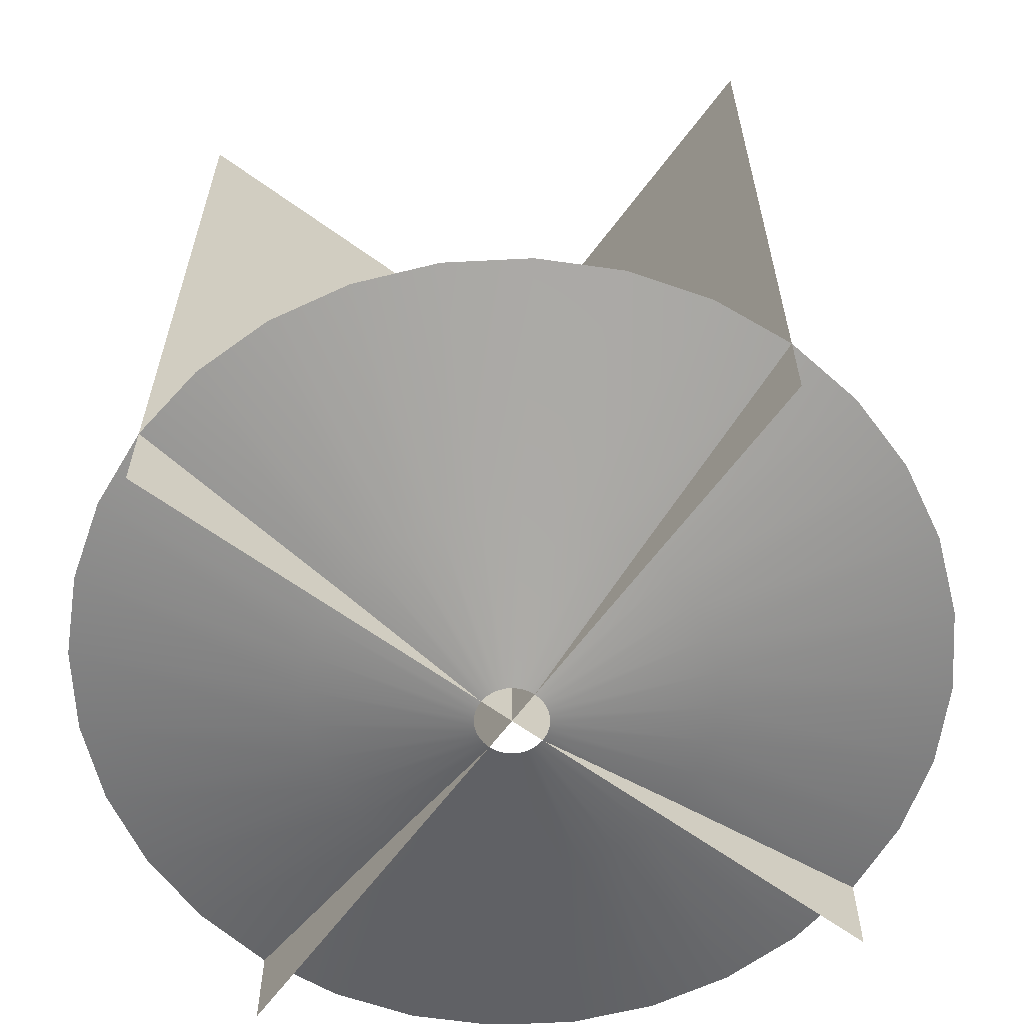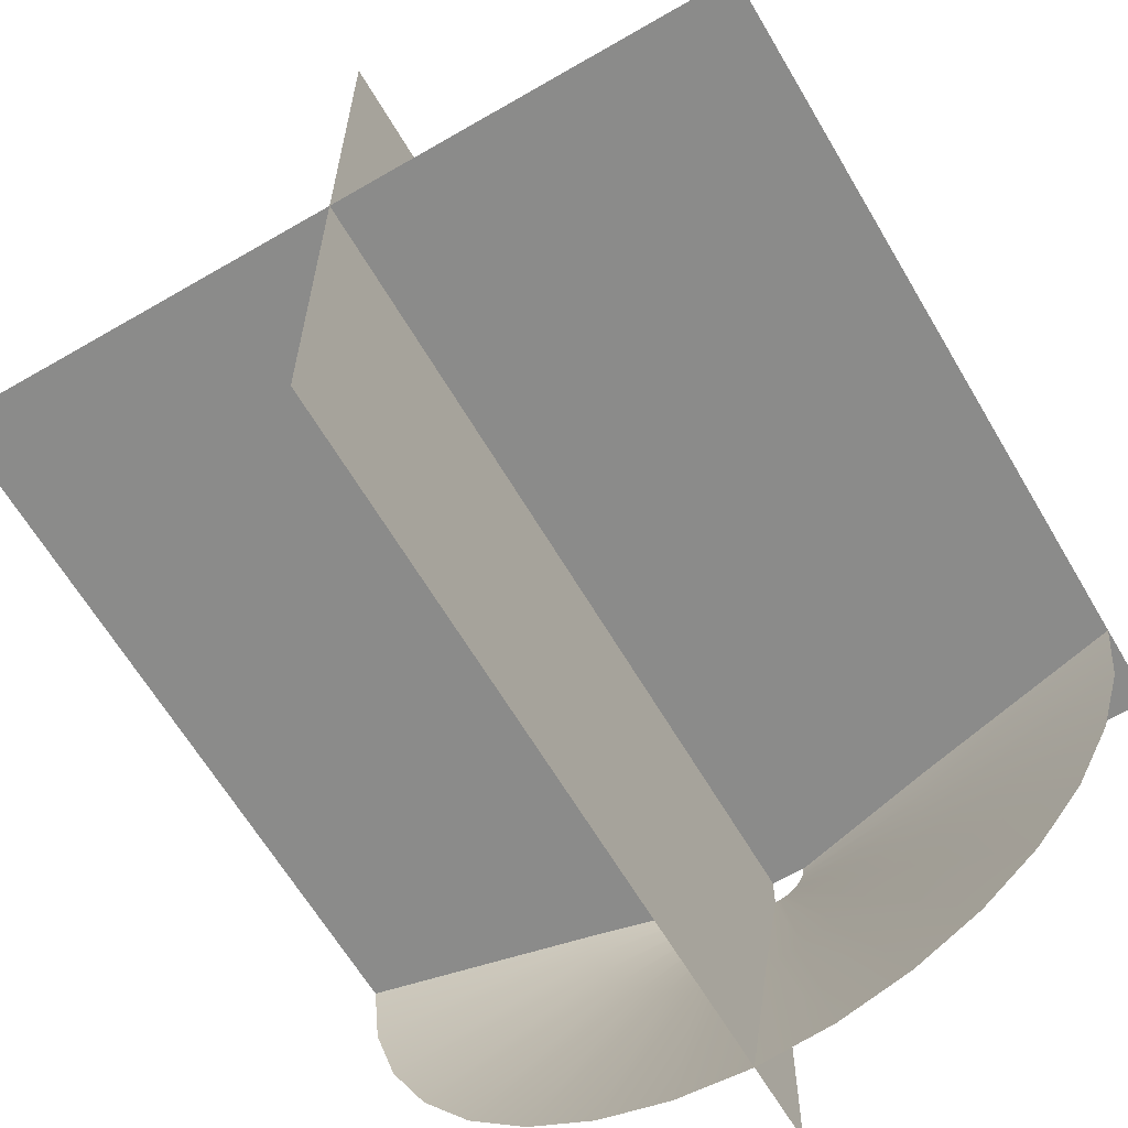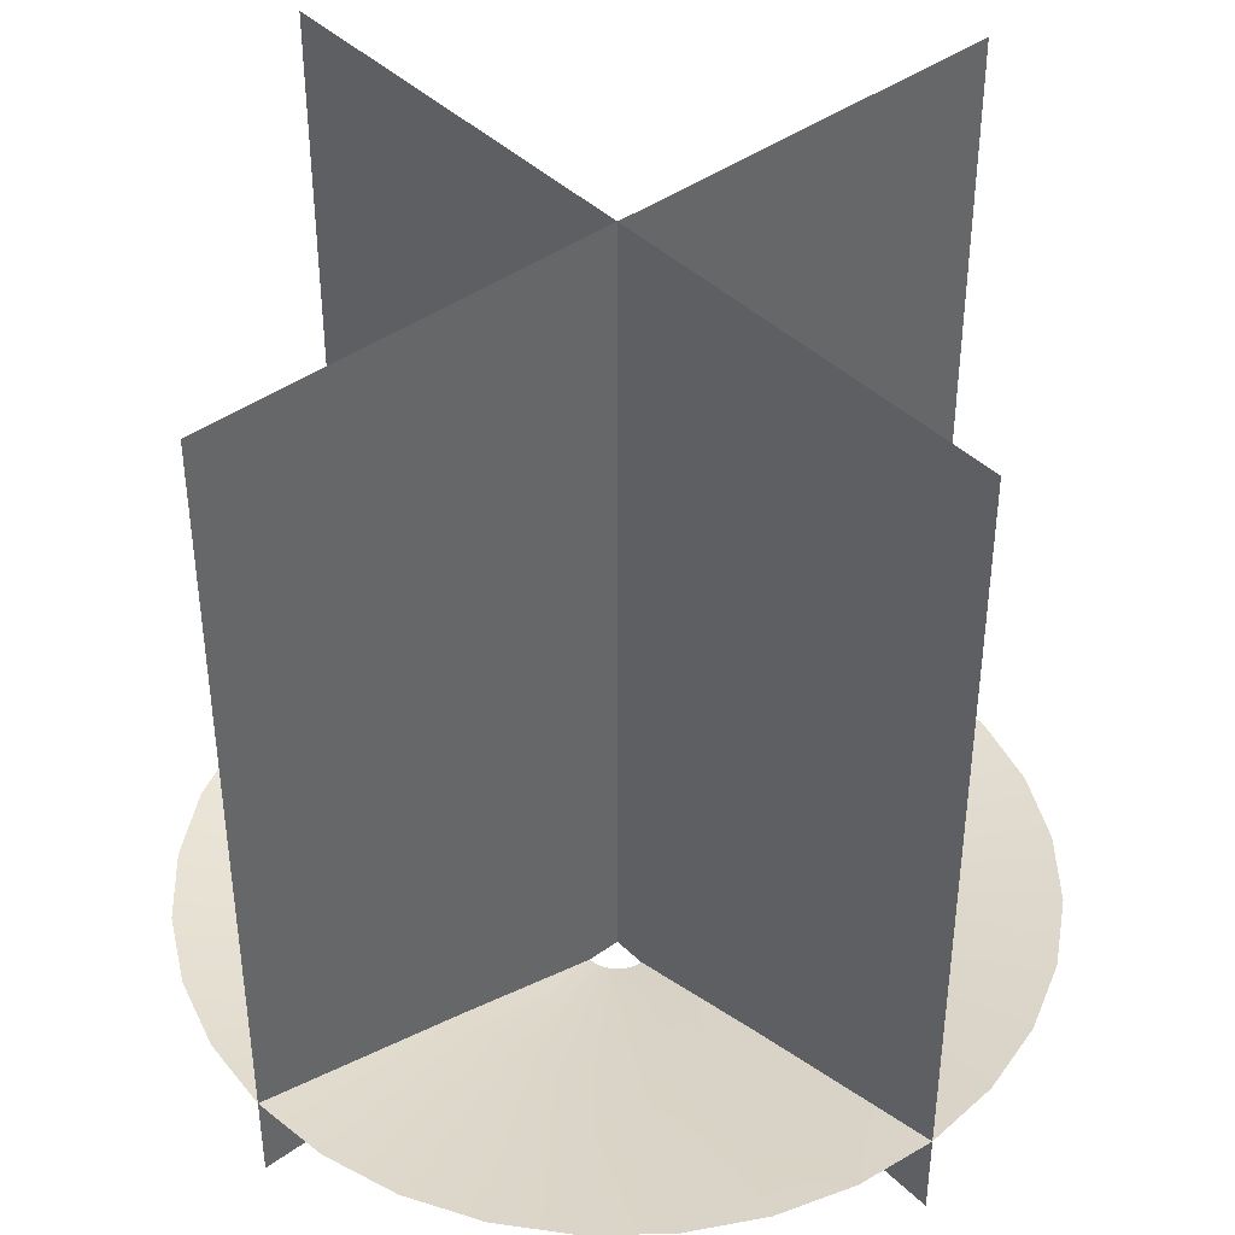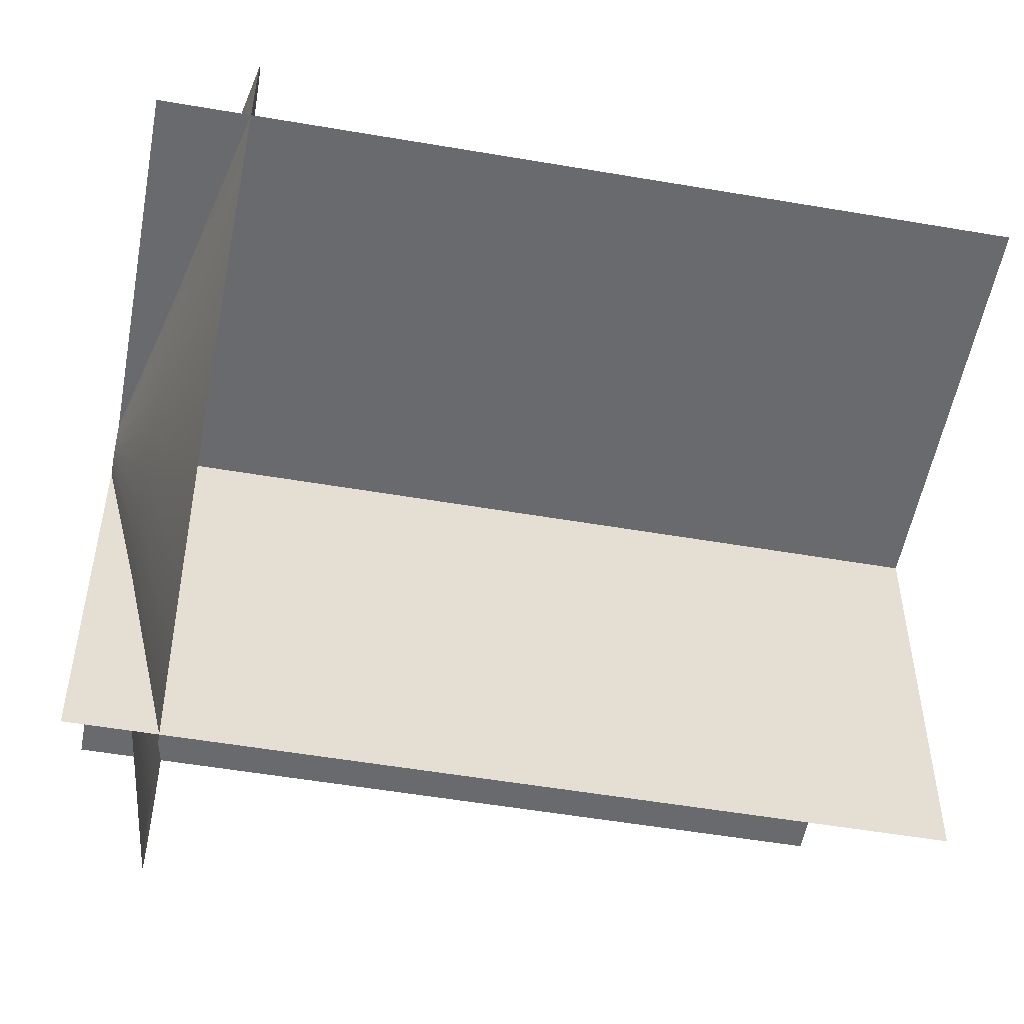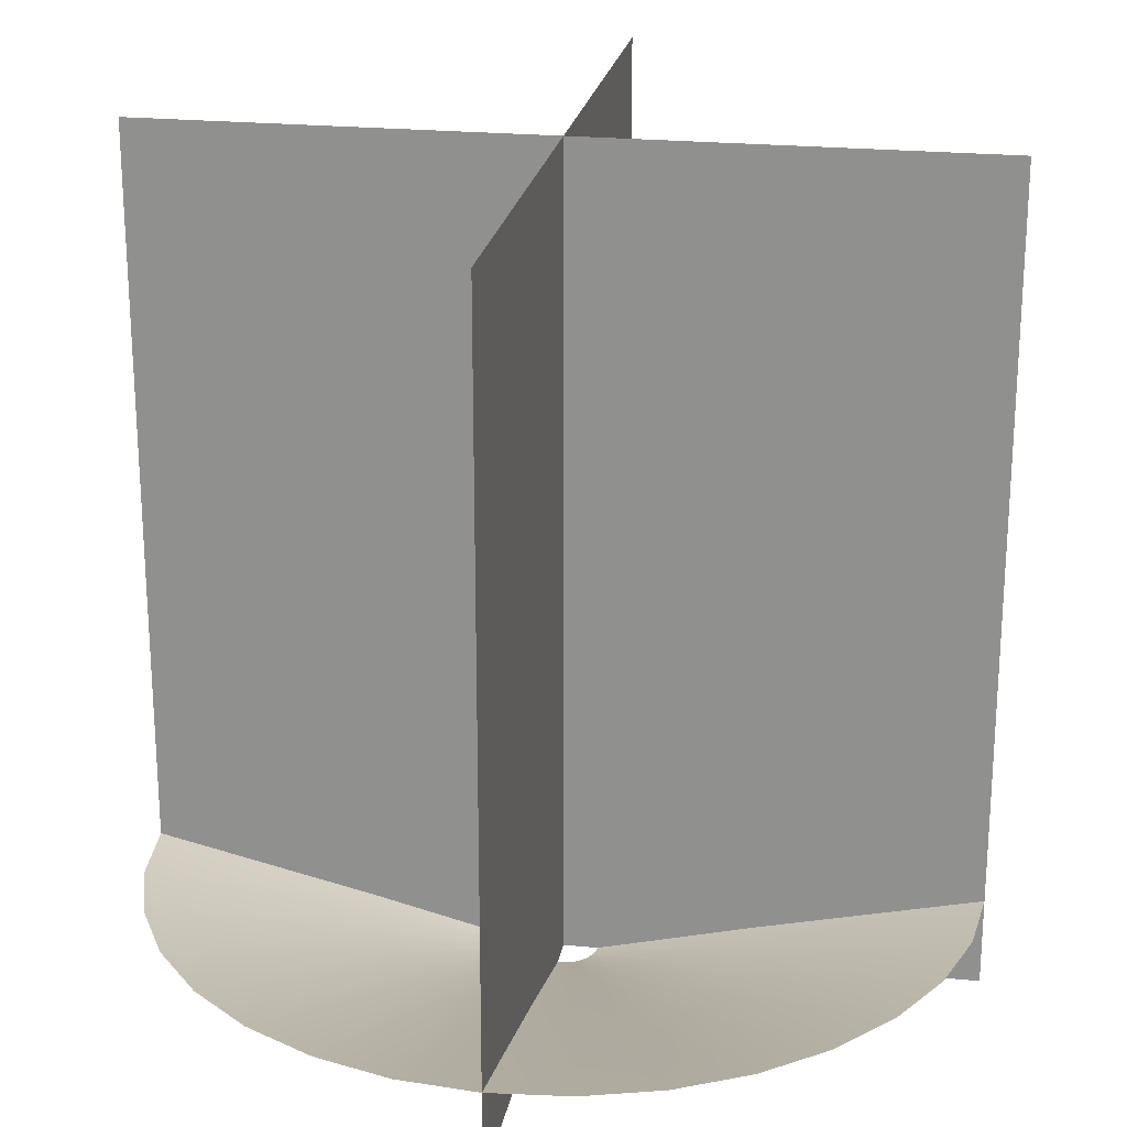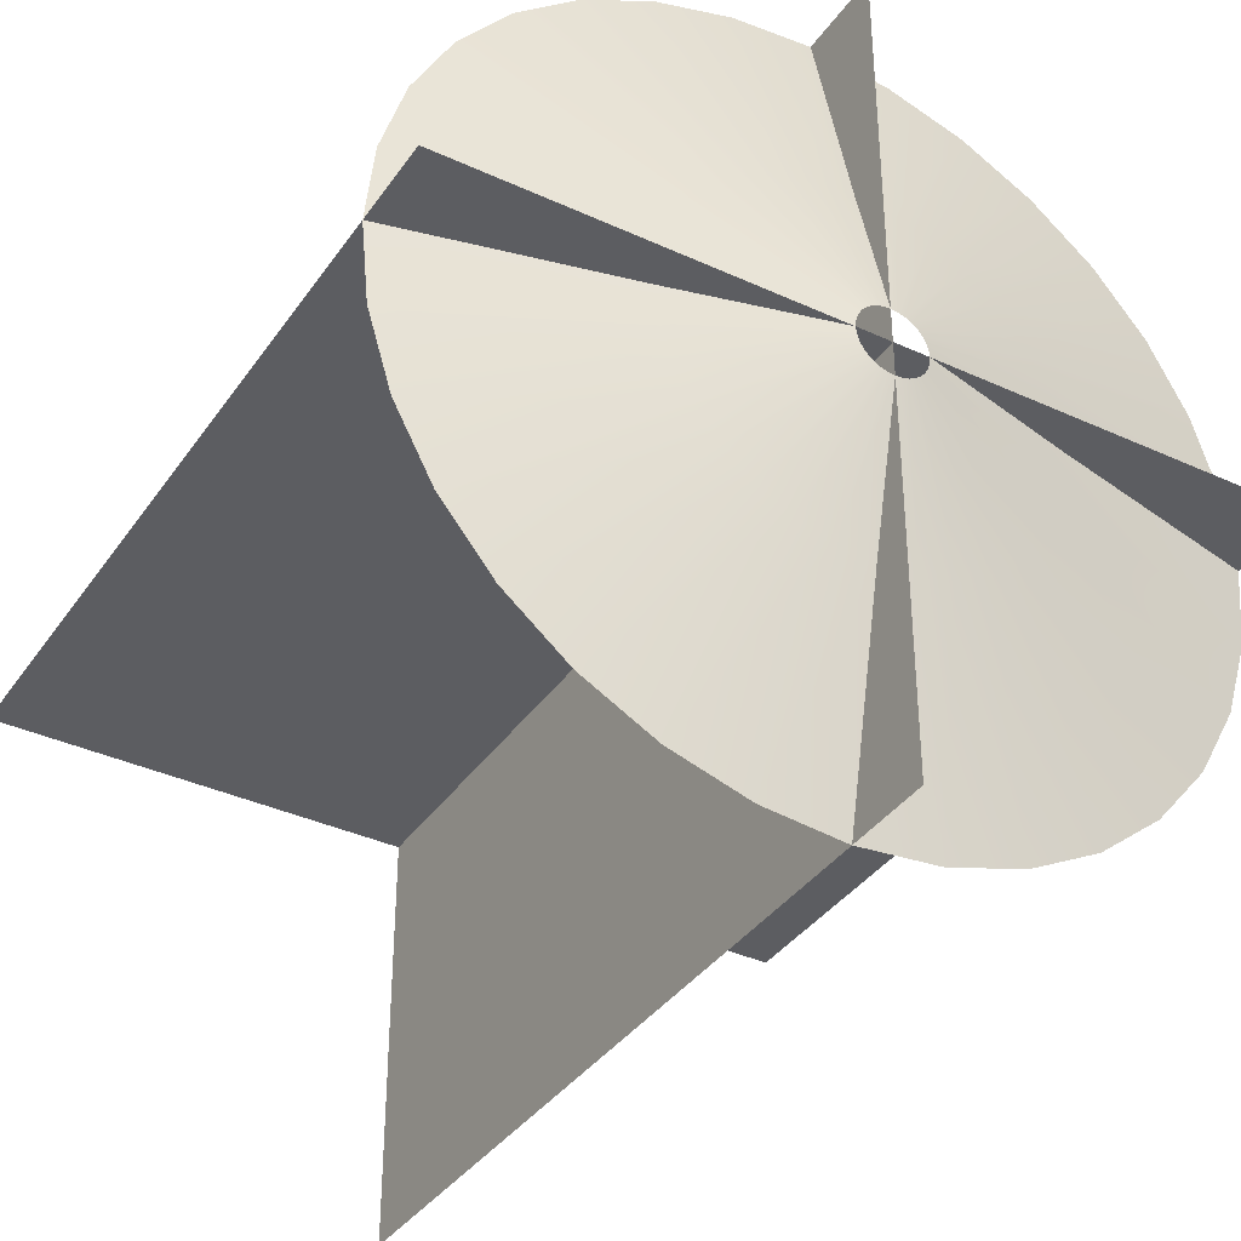
<metadata>
{"format":"obj","ext":"obj","renderer":"f3d","projection":"perspective","resolution":1024,"background":"white","views":[{"elev":-62.8,"azim":-126.4,"up":"+Z"},{"elev":-63.7,"azim":30.4,"up":"+Y"},{"elev":41.8,"azim":-130.9,"up":"+Z"},{"elev":-53.1,"azim":-100.4,"up":"+Y"},{"elev":22.5,"azim":-170.2,"up":"+Z"},{"elev":-37.2,"azim":149.4,"up":"+Y"}]}
</metadata>
<code>
o MuzzleCone
v 0 1 0.215
v -0.01634 0.08215 0
v 0.1951 0.9808 0.215
v -0.03205 0.07738 0
v 0.3827 0.9239 0.215
v -0.04653 0.06964 0
v 0.5556 0.8315 0.215
v -0.05923 0.05923 0
v 0.7071 0.7071 0.215
v -0.06964 0.04653 0
v 0.8315 0.5556 0.215
v -0.07738 0.03205 0
v 0.9239 0.3827 0.215
v -0.08215 0.01634 0
v 0.9808 0.1951 0.215
v -0.08376 0 0
v 1 0 0.215
v -0.08215 -0.01634 0
v 0.9808 -0.1951 0.215
v -0.07738 -0.03205 0
v 0.9239 -0.3827 0.215
v -0.06964 -0.04653 0
v 0.8315 -0.5556 0.215
v -0.05923 -0.05923 0
v 0.7071 -0.7071 0.215
v -0.04653 -0.06964 0
v 0.5556 -0.8315 0.215
v -0.03205 -0.07738 0
v 0.3827 -0.9239 0.215
v -0.01634 -0.08215 0
v 0.1951 -0.9808 0.215
v -0 -0.08376 0
v 0 -1 0.215
v 0.01634 -0.08215 0
v -0.1951 -0.9808 0.215
v 0.03205 -0.07738 0
v -0.3827 -0.9239 0.215
v 0.04653 -0.06964 0
v -0.5556 -0.8315 0.215
v 0.05923 -0.05923 0
v -0.7071 -0.7071 0.215
v 0.06964 -0.04653 0
v -0.8315 -0.5556 0.215
v 0.07738 -0.03205 0
v -0.9239 -0.3827 0.215
v 0.08215 -0.01634 0
v -0.9808 -0.1951 0.215
v 0.08376 0 0
v -1 0 0.215
v 0.08215 0.01634 0
v -0.9808 0.1951 0.215
v 0.07738 0.03205 0
v -0.9239 0.3827 0.215
v 0.06964 0.04653 0
v -0.8315 0.5556 0.215
v 0.05923 0.05923 0
v -0.7071 0.7071 0.215
v 0.04653 0.06964 0
v -0.5556 0.8315 0.215
v 0.03205 0.07738 0
v -0.3827 0.9239 0.215
v 0.01634 0.08215 0
v -0.1951 0.9808 0.215
v -0 0.08376 0
v -0.1769 0.4271 0.09292
v -0.3844 -0.2568 0.09292
v 0.2568 0.3844 0.09292
v -0.4534 0.09019 0.09292
v -0 -0.4623 0.09292
v 0.4534 0.09019 0.09292
v -0.2568 0.3844 0.09292
v -0.3269 -0.3269 0.09292
v 0.3844 -0.2568 0.09292
v 0.1769 0.4271 0.09292
v -0.4623 0 0.09292
v 0.09019 -0.4534 0.09292
v 0.4271 0.1769 0.09292
v -0.3269 0.3269 0.09292
v -0.2568 -0.3844 0.09292
v 0.4271 -0.1769 0.09292
v -0.09019 0.4534 0.09292
v -0.4271 -0.1769 0.09292
v -0.4534 -0.09019 0.09292
v -0 0.4623 0.09292
v 0.09019 0.4534 0.09292
v 0.2568 -0.3844 0.09292
v 0.1769 -0.4271 0.09292
v 0.3269 0.3269 0.09292
v 0.3844 0.2568 0.09292
v -0.4271 0.1769 0.09292
v -0.3844 0.2568 0.09292
v -0.09019 -0.4534 0.09292
v -0.1769 -0.4271 0.09292
v 0.4623 0 0.09292
v 0.4534 -0.09019 0.09292
v 0.3269 -0.3269 0.09292
f 65 81 2 4
f 96 86 38 40
f 67 88 56 58
f 68 90 12 14
f 69 92 30 32
f 70 94 48 50
f 71 65 4 6
f 72 66 22 24
f 73 96 40 42
f 74 67 58 60
f 75 68 14 16
f 76 69 32 34
f 77 70 50 52
f 78 71 6 8
f 79 72 24 26
f 80 73 42 44
f 85 74 60 62
f 83 75 16 18
f 87 76 34 36
f 89 77 52 54
f 91 78 8 10
f 93 79 26 28
f 95 80 44 46
f 81 84 64 2
f 82 83 18 20
f 84 85 62 64
f 86 87 36 38
f 88 89 54 56
f 90 91 10 12
f 92 93 28 30
f 94 95 46 48
f 66 82 20 22
f 43 45 82 66
f 17 19 95 94
f 35 37 93 92
f 53 55 91 90
f 9 11 89 88
f 27 29 87 86
f 1 3 85 84
f 45 47 83 82
f 63 1 84 81
f 19 21 80 95
f 37 39 79 93
f 55 57 78 91
f 11 13 77 89
f 29 31 76 87
f 47 49 75 83
f 3 5 74 85
f 21 23 73 80
f 39 41 72 79
f 57 59 71 78
f 13 15 70 77
f 31 33 69 76
f 49 51 68 75
f 5 7 67 74
f 23 25 96 73
f 41 43 66 72
f 59 61 65 71
f 15 17 94 70
f 33 35 92 69
f 51 53 90 68
f 7 9 88 67
f 25 27 86 96
f 61 63 81 65
o MuzzlePlanes.002
v -0 -1 2
v 0 1 2
v 0 1 0
v 0 -1 0
v -1 0 2
v 1 0 2
v -1 0 0
v 1 0 0
f 97 100 99 98
f 101 102 104 103

</code>
